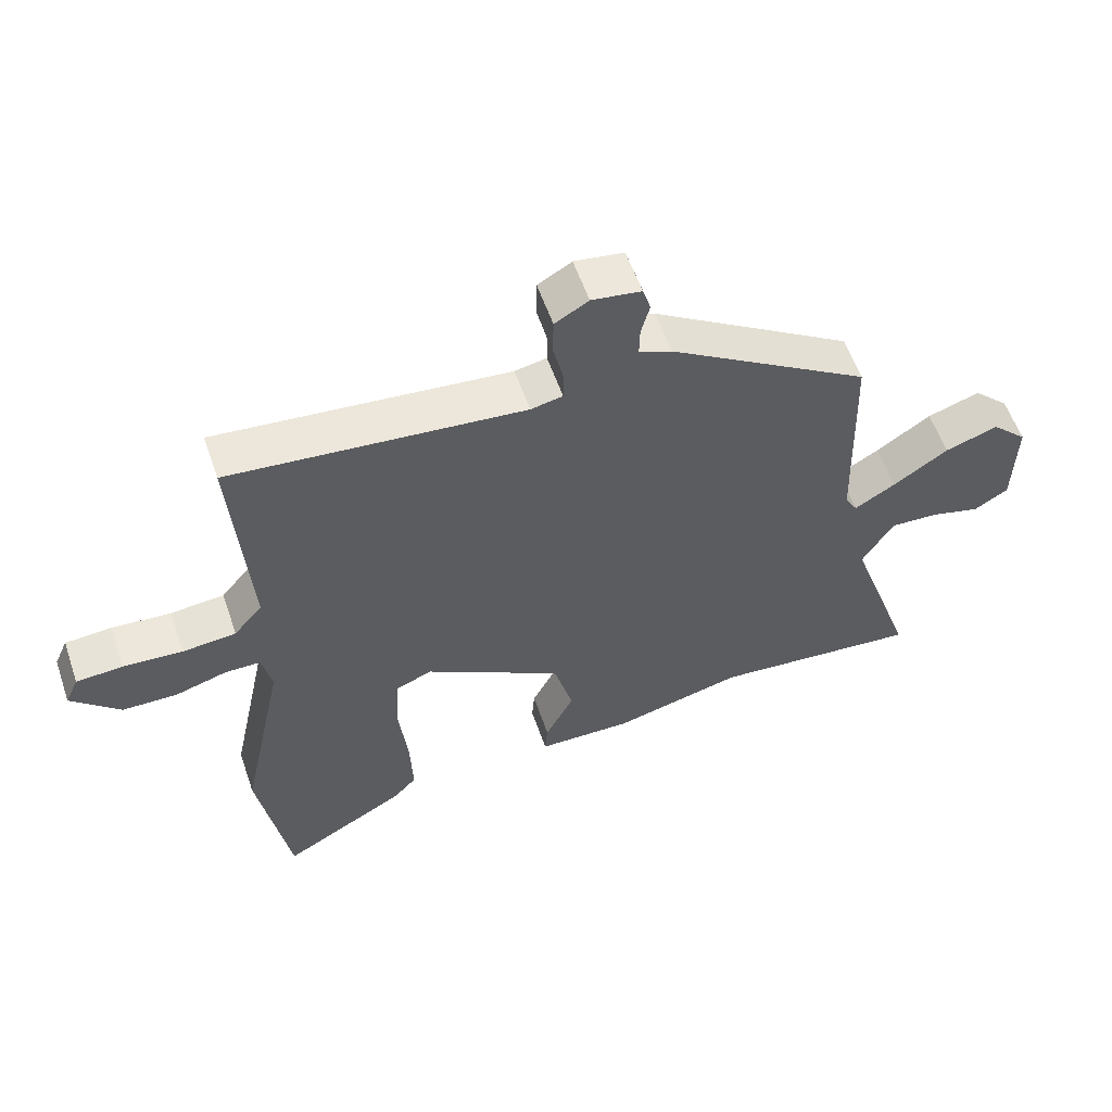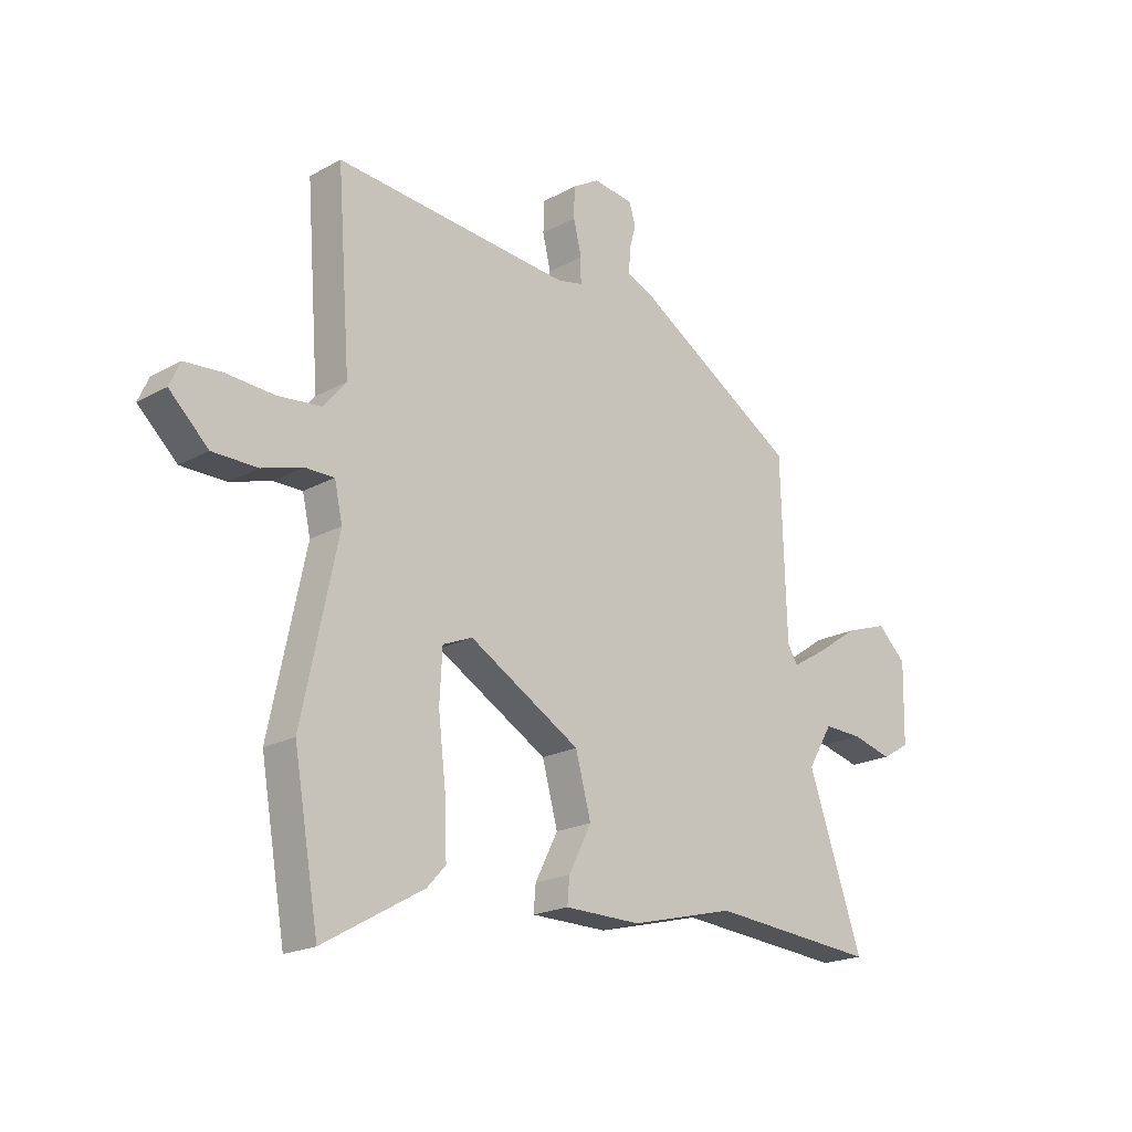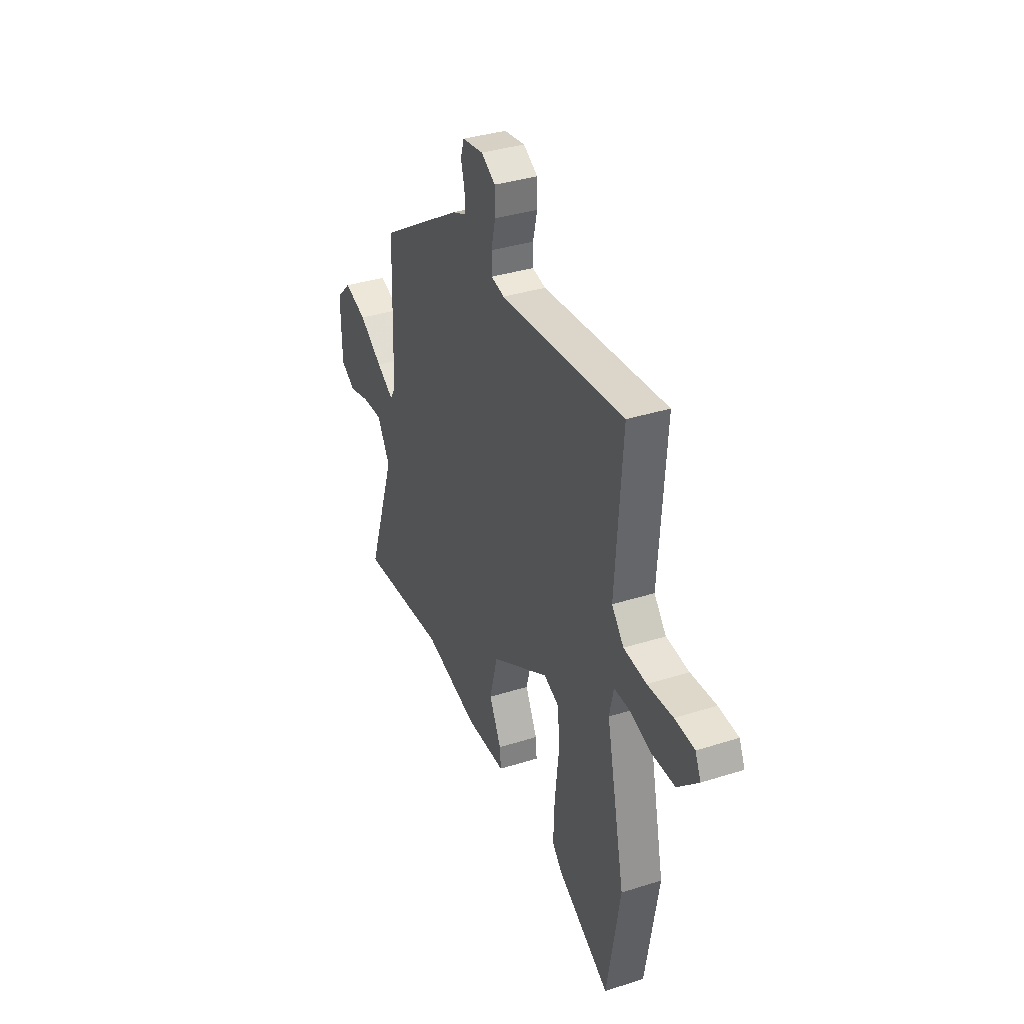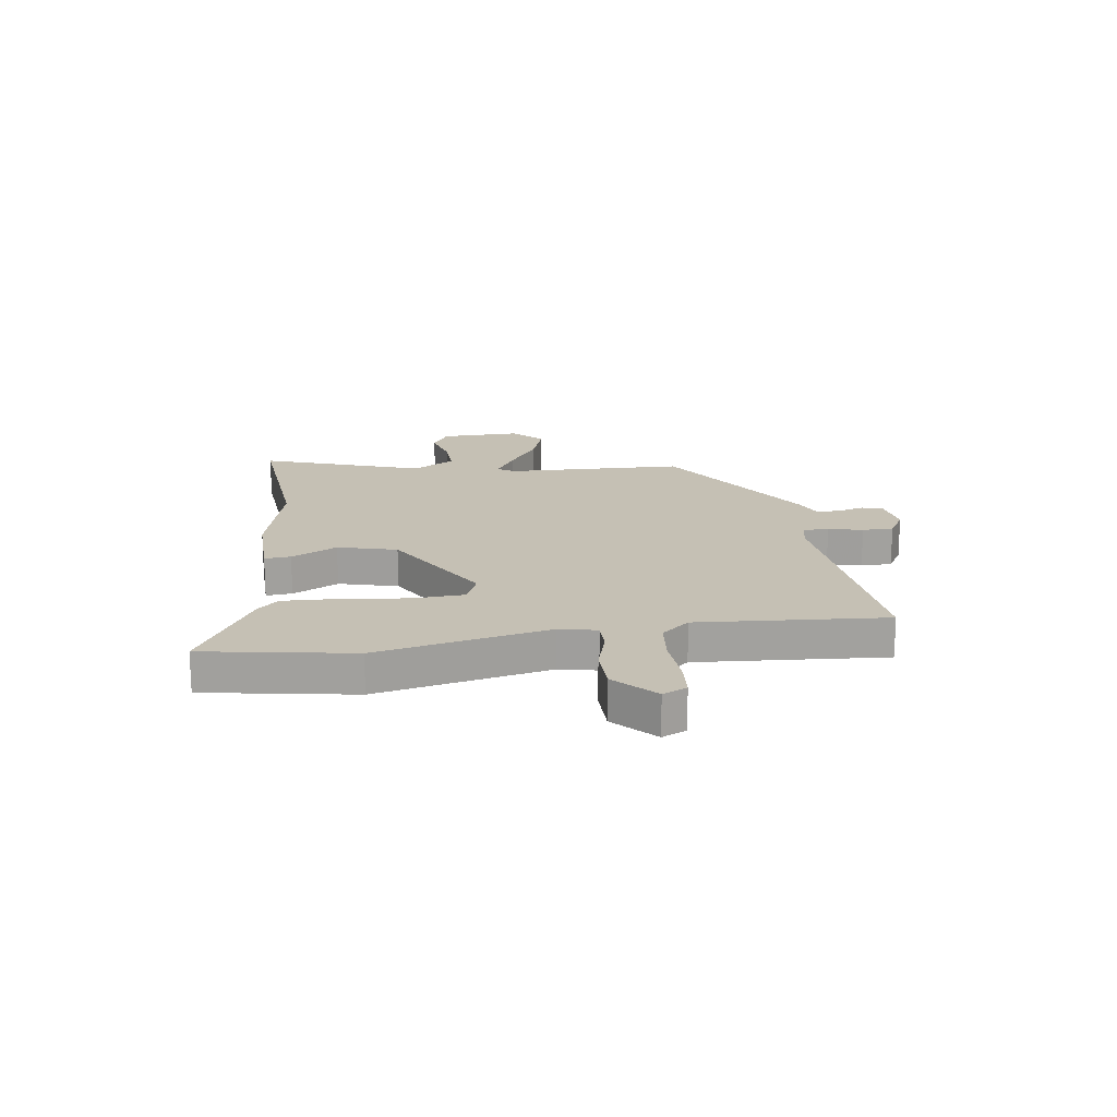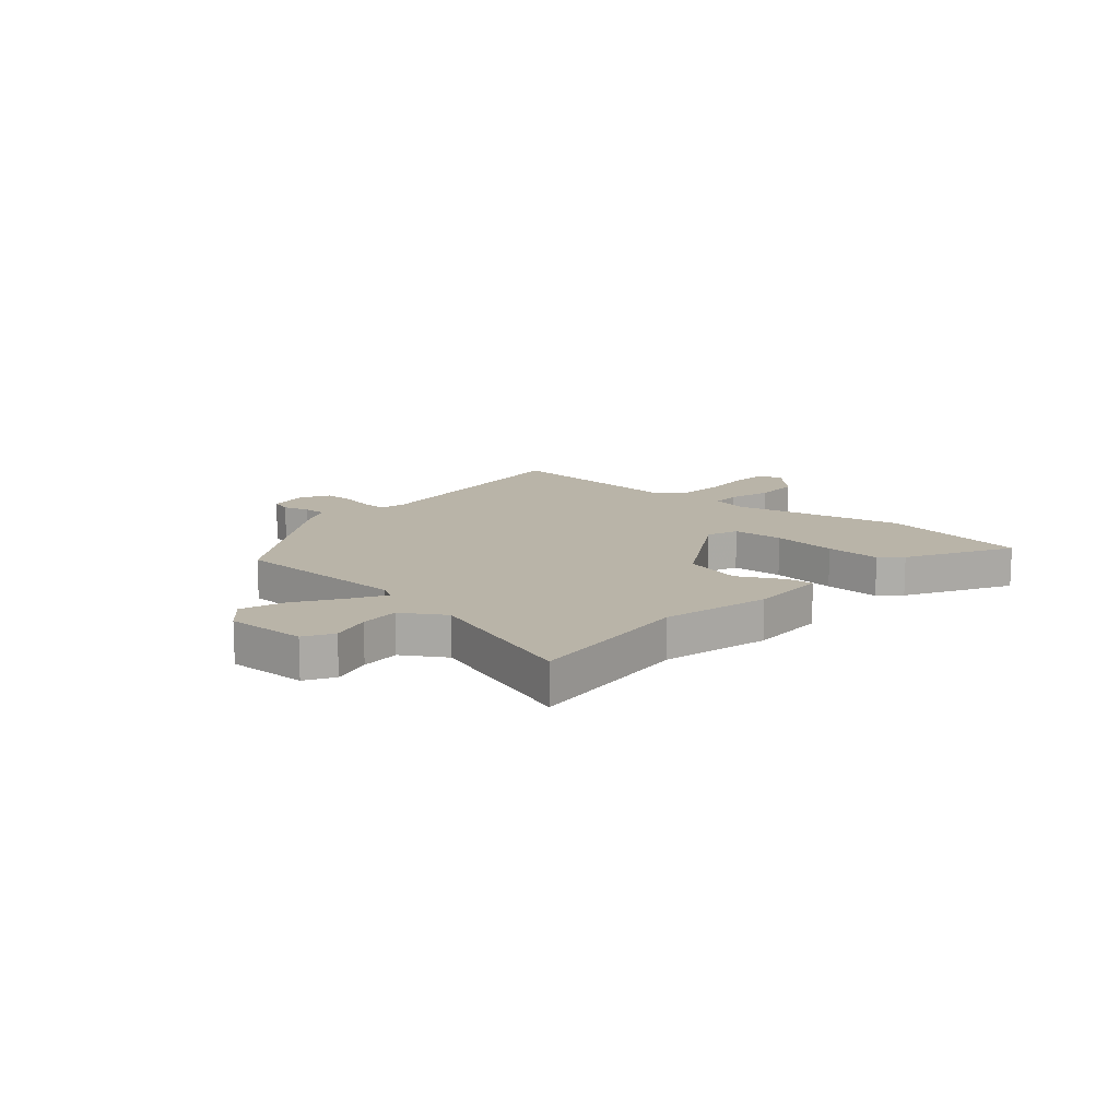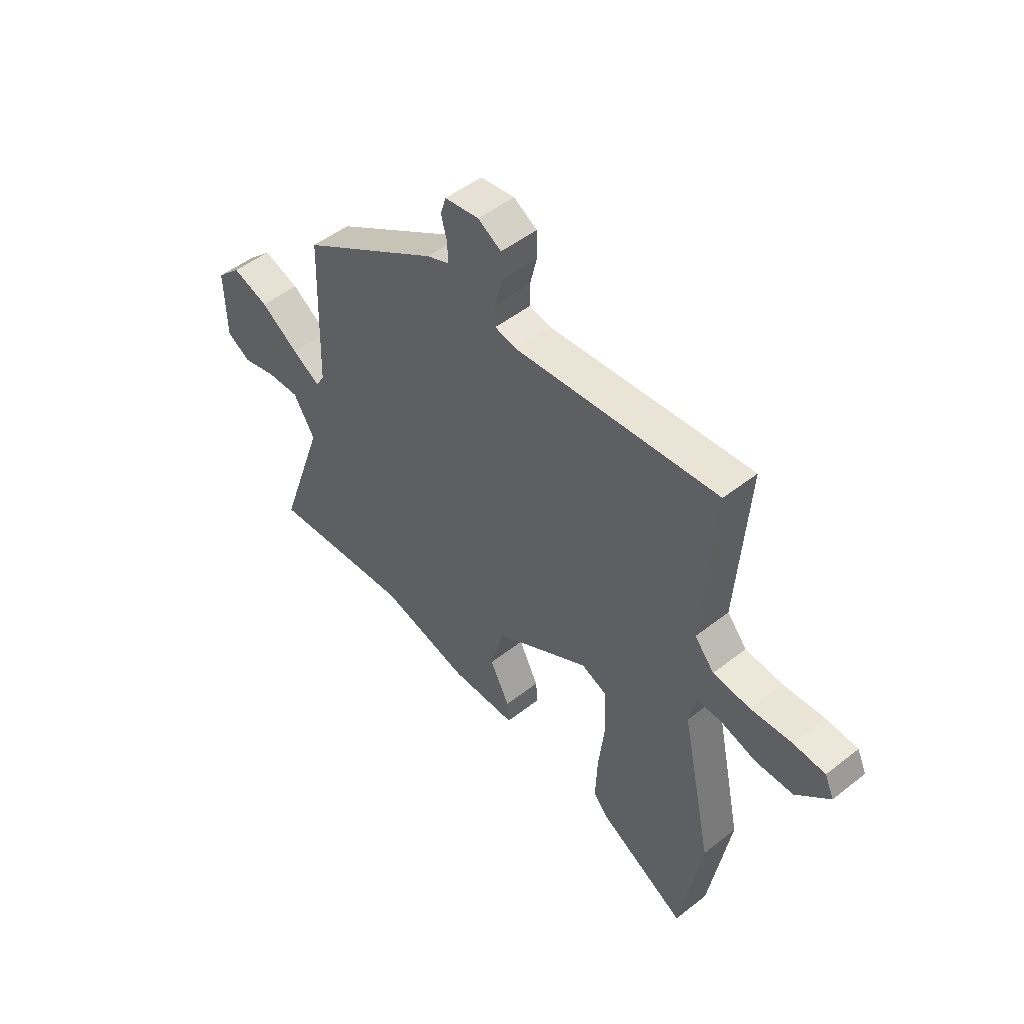
<metadata>
{"format":"obj","ext":"obj","renderer":"f3d","projection":"perspective","resolution":1024,"background":"white","views":[{"elev":57.2,"azim":-18.9,"up":"+Z"},{"elev":-19.9,"azim":-44.5,"up":"+Z"},{"elev":35.5,"azim":-112.8,"up":"+Z"},{"elev":18.2,"azim":-98.1,"up":"+Y"},{"elev":13.1,"azim":130.7,"up":"+Y"},{"elev":49.5,"azim":-131.0,"up":"+Z"}]}
</metadata>
<code>
v 0.479 0.07 0.309
v 0.489 0.07 -0.019
v 0.508 0.07 -0.051
v 0.57 0.07 -0.014
v 0.653 0.07 0.042
v 0.733 0.07 0.069
v 0.787 0.07 0.017
v 0.784 0.07 -0.131
v 0.732 0.07 -0.162
v 0.657 0.07 -0.142
v 0.584 0.07 -0.139
v 0.537 0.07 -0.217
v 0.639 0.07 -0.512
v 0.324 0.07 -0.485
v 0.128 0.07 -0.534
v -0.016 0.07 -0.532
v -0.012 0.07 -0.484
v 0.031 0.07 -0.4
v 0.002 0.07 -0.292
v -0.207 0.07 -0.17
v -0.263 0.07 -0.193
v -0.268 0.07 -0.287
v -0.254 0.07 -0.407
v -0.25 0.07 -0.509
v -0.285 0.07 -0.547
v -0.473 0.07 -0.654
v -0.52 0.07 -0.381
v -0.453 0.07 -0.065
v -0.468 0.07 0.003
v -0.522 0.07 0.003
v -0.599 0.07 -0.02
v -0.683 0.07 -0.019
v -0.756 0.07 0.051
v -0.736 0.07 0.095
v -0.666 0.07 0.1
v -0.576 0.07 0.094
v -0.495 0.07 0.102
v -0.452 0.07 0.153
v -0.477 0.07 0.497
v -0.034 0.07 0.456
v 0.014 0.07 0.466
v 0.014 0.07 0.513
v -0.001 0.07 0.576
v 0 0.07 0.633
v 0.051 0.07 0.663
v 0.126 0.07 0.652
v 0.138 0.07 0.613
v 0.125 0.07 0.564
v 0.124 0.07 0.521
v 0.174 0.07 0.5
v 0.479 0 0.309
v 0.489 0 -0.019
v 0.508 0 -0.051
v 0.57 0 -0.014
v 0.653 0 0.042
v 0.733 0 0.069
v 0.787 0 0.017
v 0.784 0 -0.131
v 0.732 0 -0.162
v 0.657 0 -0.142
v 0.584 0 -0.139
v 0.537 0 -0.217
v 0.639 0 -0.512
v 0.324 0 -0.485
v 0.128 0 -0.534
v -0.016 0 -0.532
v -0.012 0 -0.484
v 0.031 0 -0.4
v 0.002 0 -0.292
v -0.207 0 -0.17
v -0.263 0 -0.193
v -0.268 0 -0.287
v -0.254 0 -0.407
v -0.25 0 -0.509
v -0.285 0 -0.547
v -0.473 0 -0.654
v -0.52 0 -0.381
v -0.453 0 -0.065
v -0.468 0 0.003
v -0.522 0 0.003
v -0.599 0 -0.02
v -0.683 0 -0.019
v -0.756 0 0.051
v -0.736 0 0.095
v -0.666 0 0.1
v -0.576 0 0.094
v -0.495 0 0.102
v -0.452 0 0.153
v -0.477 0 0.497
v -0.034 0 0.456
v 0.014 0 0.466
v 0.014 0 0.513
v -0.001 0 0.576
v 0 0 0.633
v 0.051 0 0.663
v 0.126 0 0.652
v 0.138 0 0.613
v 0.125 0 0.564
v 0.124 0 0.521
v 0.174 0 0.5
f 49 50 1 2
f 45 46 47 48
f 45 48 49
f 42 43 44 45
f 41 42 45 49
f 38 39 40
f 37 38 40 41
f 33 34 35 36
f 33 36 37
f 30 31 32 33
f 29 30 33 37
f 25 26 27 28
f 25 28 29
f 22 23 24 25
f 21 22 25 29
f 20 21 29 37
f 15 16 17 18
f 14 15 18 19
f 12 13 14 19
f 11 12 19 20
f 7 8 9 10
f 7 10 11
f 4 5 6 7
f 3 4 7 11
f 41 49 2 3
f 20 37 41
f 3 11 20 41
f 52 51 100 99
f 98 97 96 95
f 99 98 95
f 95 94 93 92
f 99 95 92 91
f 90 89 88
f 91 90 88 87
f 86 85 84 83
f 87 86 83
f 83 82 81 80
f 87 83 80 79
f 78 77 76 75
f 79 78 75
f 75 74 73 72
f 79 75 72 71
f 87 79 71 70
f 68 67 66 65
f 69 68 65 64
f 69 64 63 62
f 70 69 62 61
f 60 59 58 57
f 61 60 57
f 57 56 55 54
f 61 57 54 53
f 53 52 99 91
f 91 87 70
f 91 70 61 53
f 1 51 52 2
f 2 52 53 3
f 3 53 54 4
f 4 54 55 5
f 5 55 56 6
f 6 56 57 7
f 7 57 58 8
f 8 58 59 9
f 9 59 60 10
f 10 60 61 11
f 11 61 62 12
f 12 62 63 13
f 13 63 64 14
f 14 64 65 15
f 15 65 66 16
f 16 66 67 17
f 17 67 68 18
f 18 68 69 19
f 19 69 70 20
f 20 70 71 21
f 21 71 72 22
f 22 72 73 23
f 23 73 74 24
f 24 74 75 25
f 25 75 76 26
f 26 76 77 27
f 27 77 78 28
f 28 78 79 29
f 29 79 80 30
f 30 80 81 31
f 31 81 82 32
f 32 82 83 33
f 33 83 84 34
f 34 84 85 35
f 35 85 86 36
f 36 86 87 37
f 37 87 88 38
f 38 88 89 39
f 39 89 90 40
f 40 90 91 41
f 41 91 92 42
f 42 92 93 43
f 43 93 94 44
f 44 94 95 45
f 45 95 96 46
f 46 96 97 47
f 47 97 98 48
f 48 98 99 49
f 49 99 100 50
f 50 100 51 1

</code>
